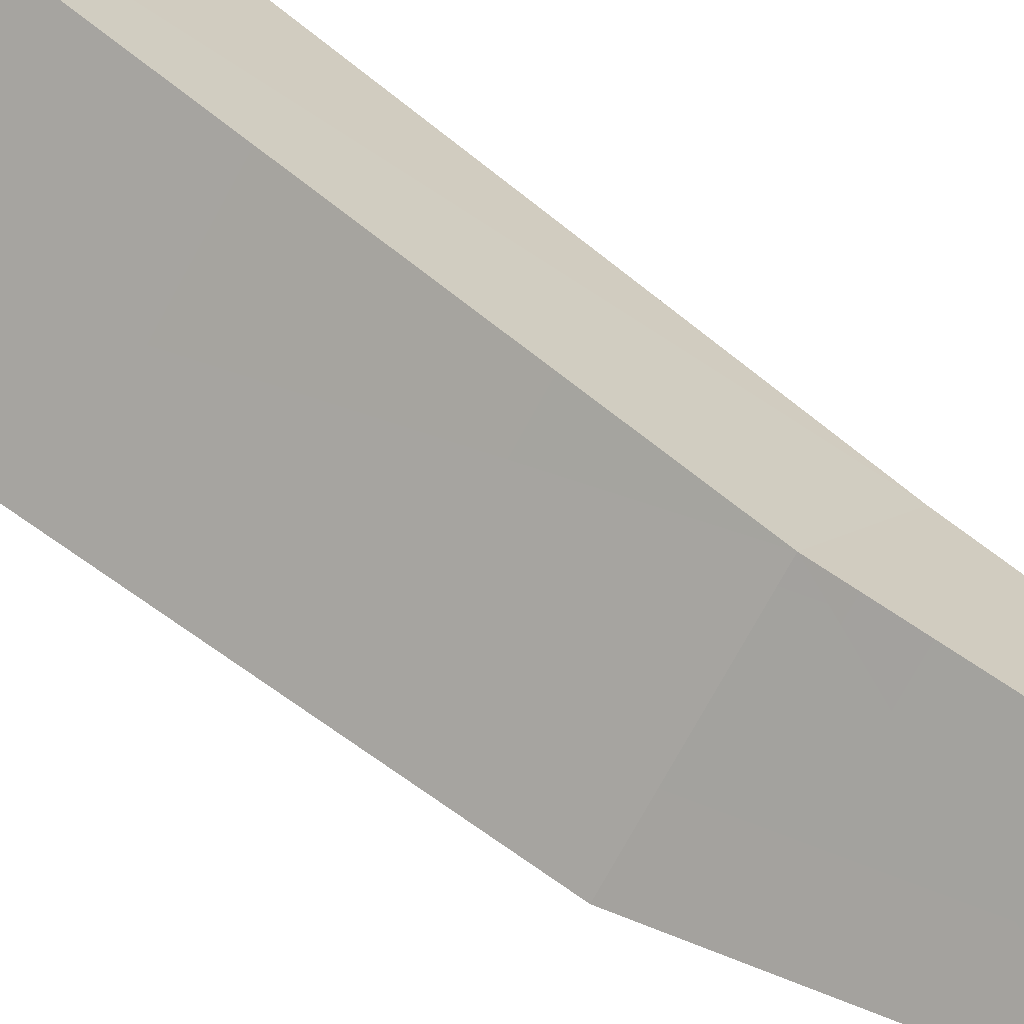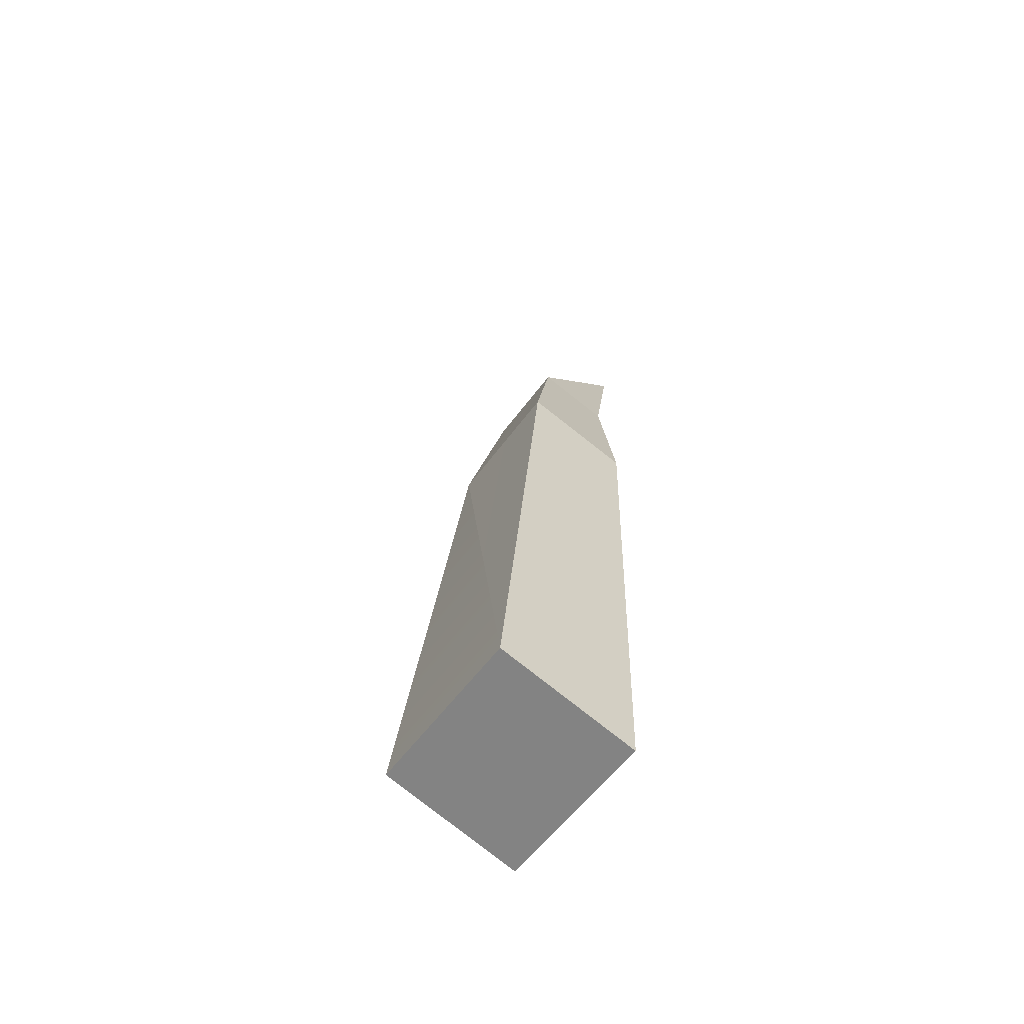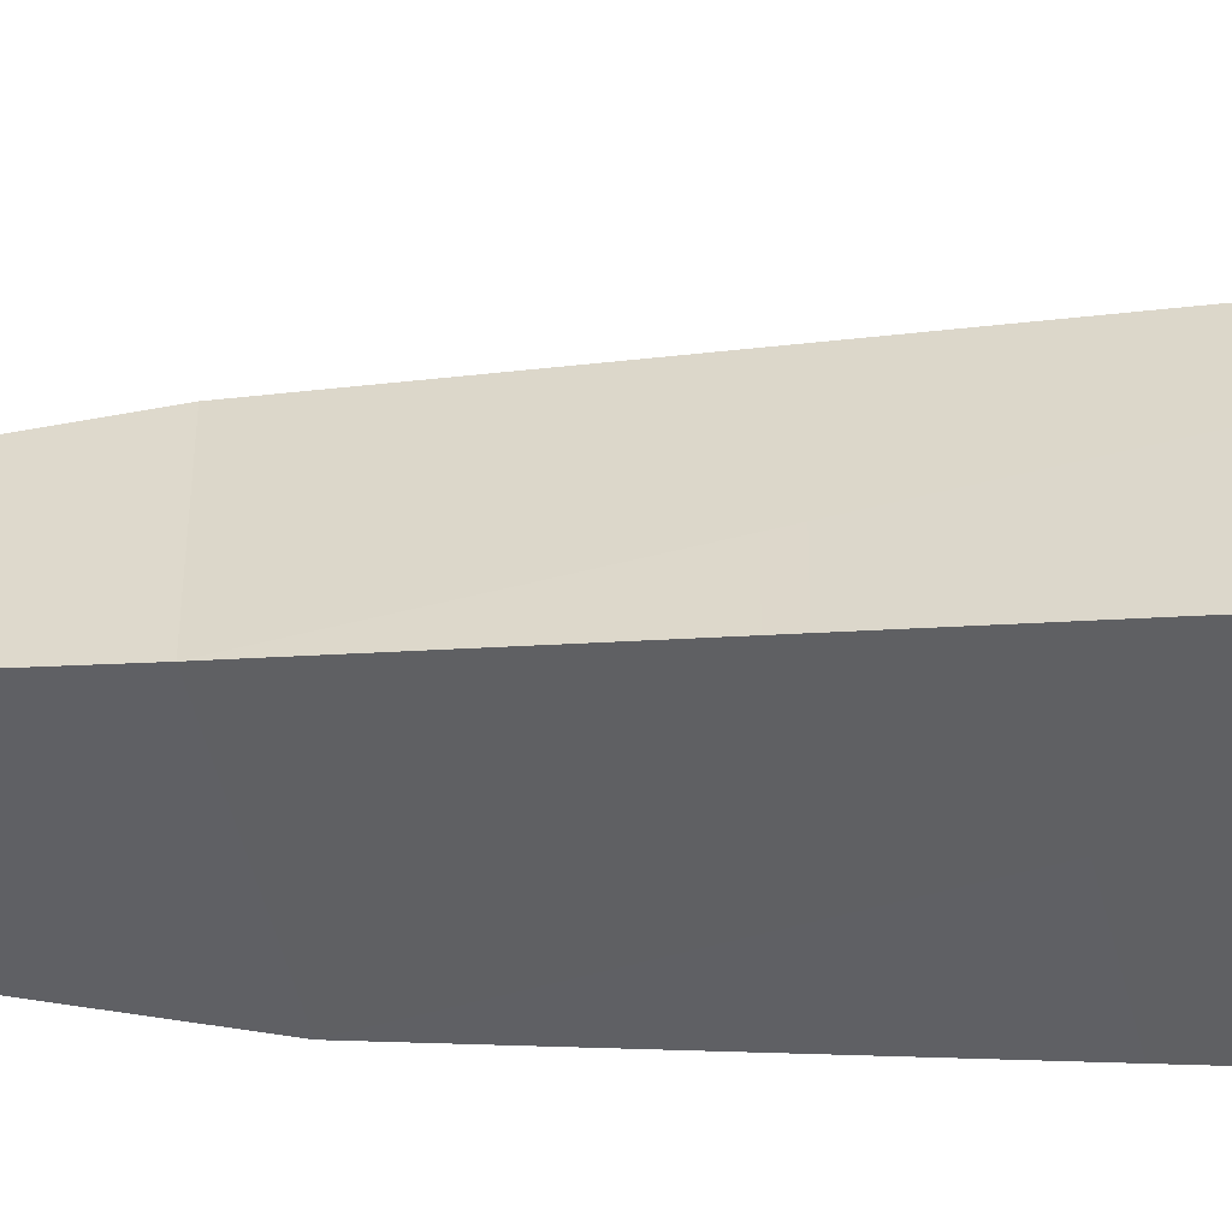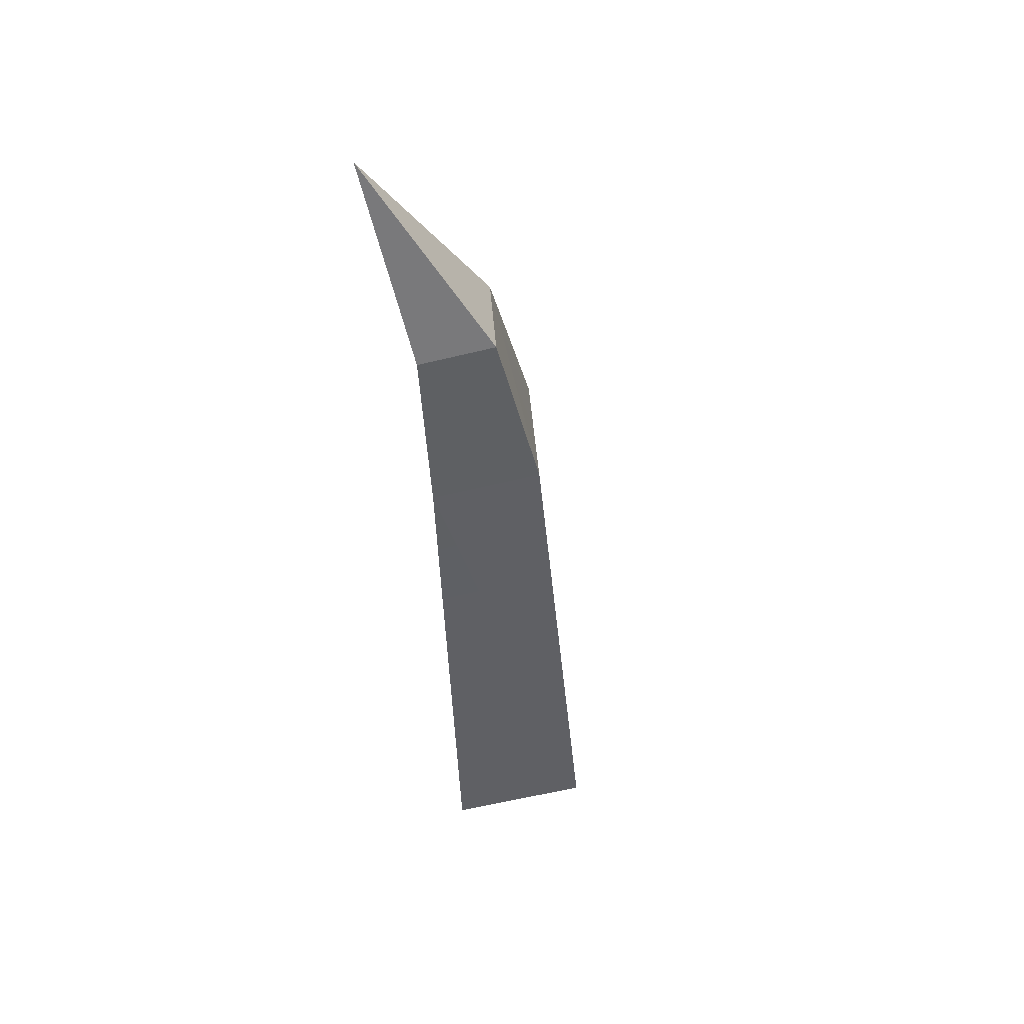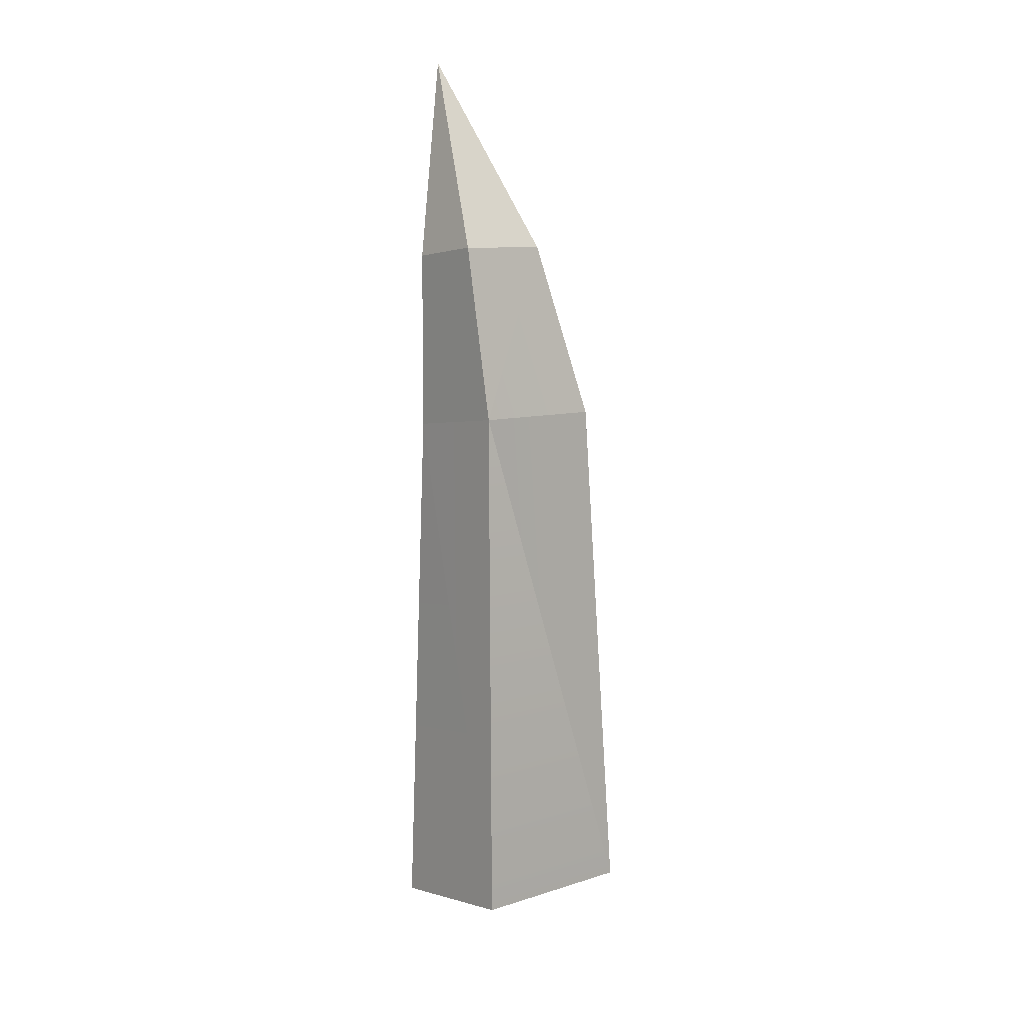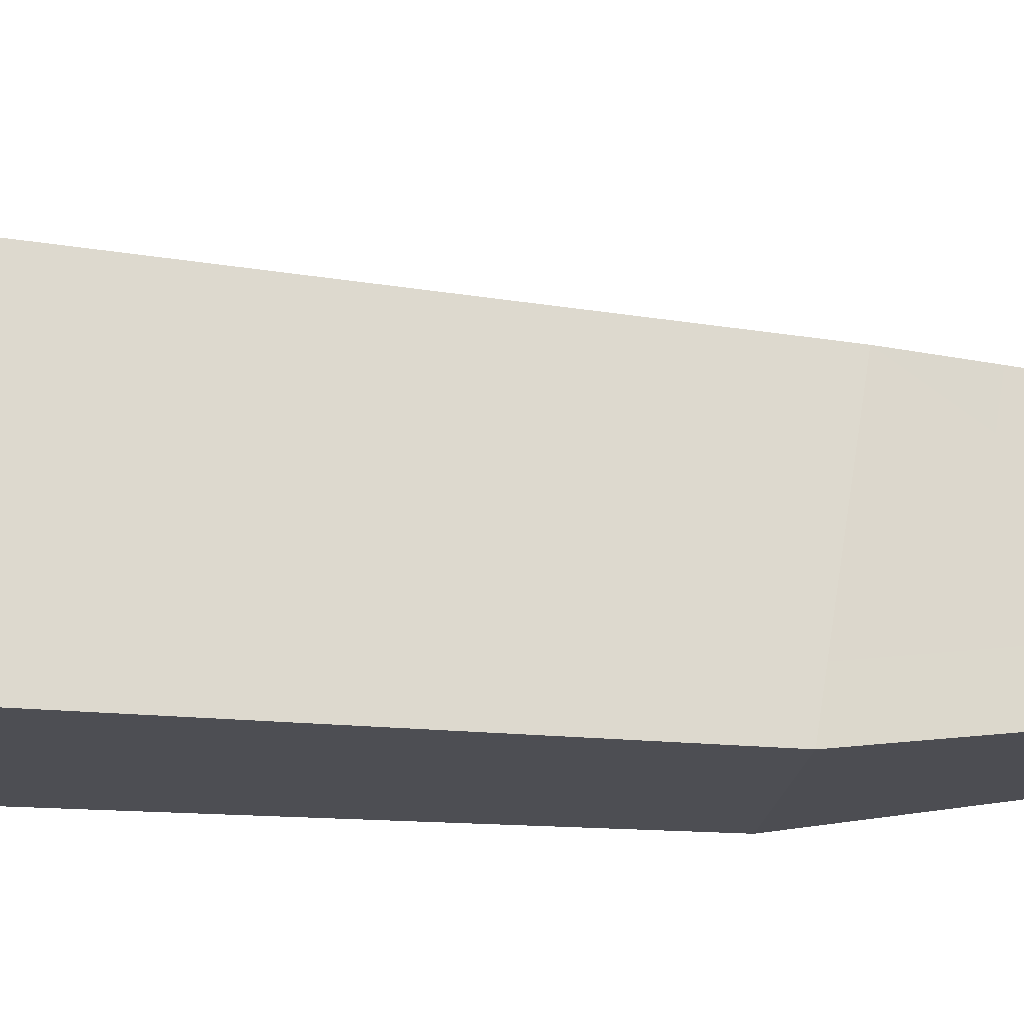
<metadata>
{"format":"obj","ext":"obj","renderer":"f3d","projection":"perspective","resolution":1024,"background":"white","views":[{"elev":44.7,"azim":135.0,"up":"+Z"},{"elev":-60.8,"azim":110.4,"up":"+Y"},{"elev":6.5,"azim":-74.7,"up":"+Z"},{"elev":48.9,"azim":-38.8,"up":"+Y"},{"elev":16.8,"azim":15.1,"up":"+Y"},{"elev":15.9,"azim":95.6,"up":"+Z"}]}
</metadata>
<code>
o Grass_001_Mesh
v 0.01564 -0.005393 -0.01112
v -0.006057 -0.01114 -0.02547
v -0.002875 -0.002442 0.01568
v -0.02457 -0.008194 0.001331
v -0.02408 0.1602 -0.02238
v -0.001916 0.126 -0.01512
v -0.0135 0.1229 -0.02279
v -0.02339 0.1245 -0.008475
v -0.0118 0.1275 -0.000811
v 0.007978 0.09342 -0.01583
v -0.008708 0.089 -0.02687
v -0.02295 0.09127 -0.006255
v -0.006261 0.09569 0.004784
f 1 11 10
f 2 4 11
f 4 3 12
f 3 1 13
f 7 5 6
f 8 5 7
f 9 5 8
f 6 5 9
f 11 7 10
f 12 8 11
f 13 8 12
f 10 6 13
f 1 2 11
f 4 12 11
f 3 13 12
f 1 10 13
f 7 6 10
f 8 7 11
f 13 9 8
f 6 9 13
f 2 1 3 4

</code>
